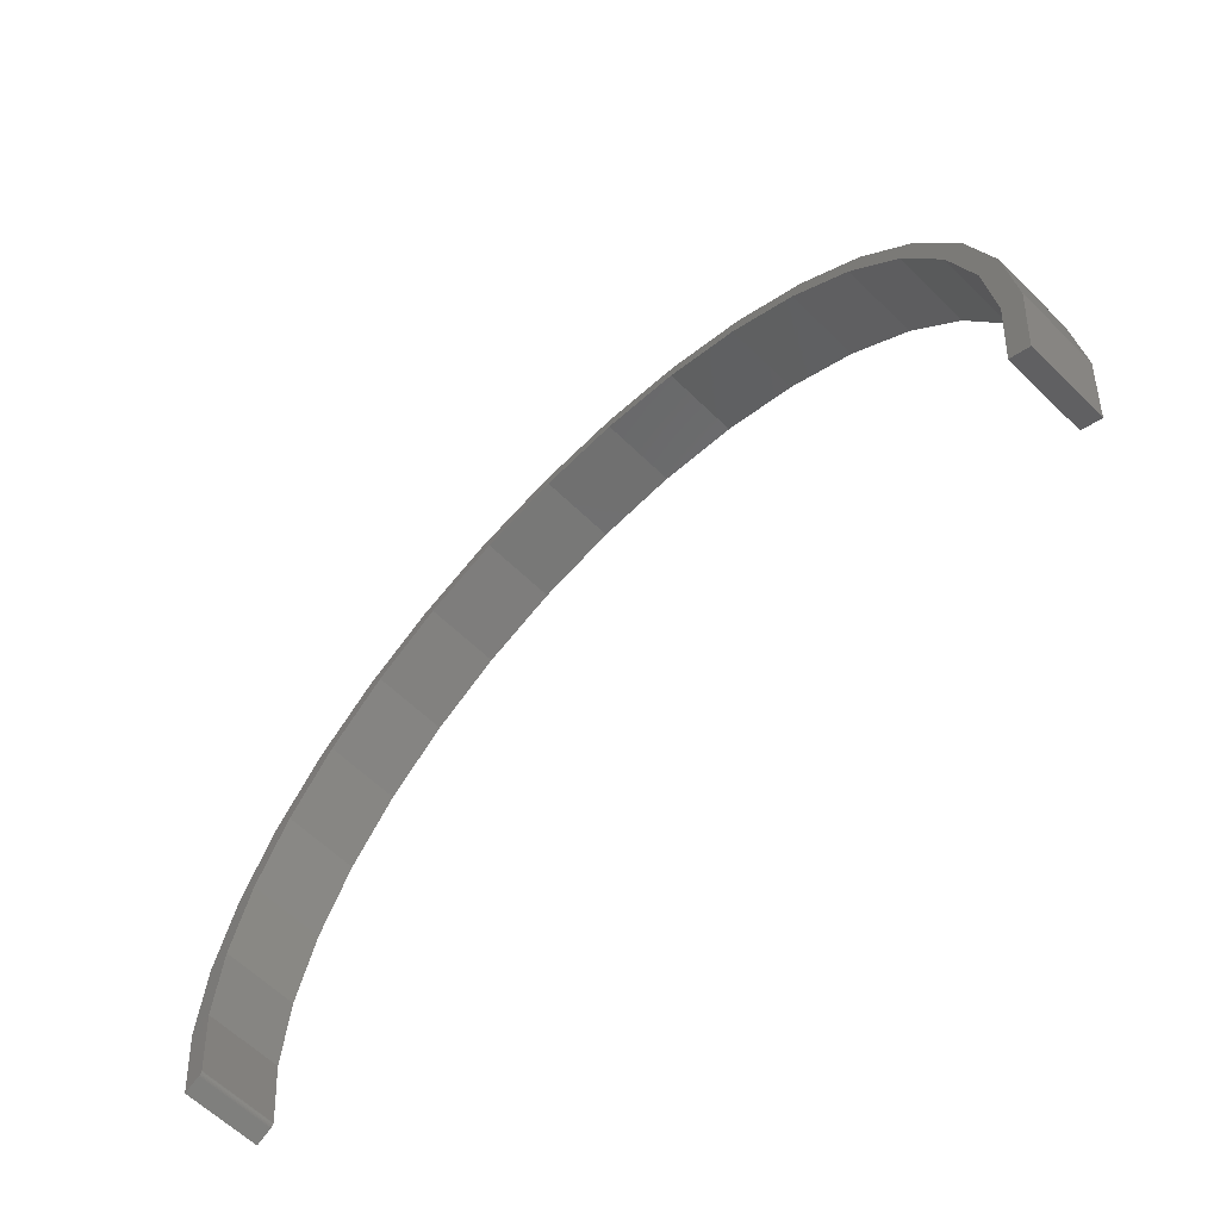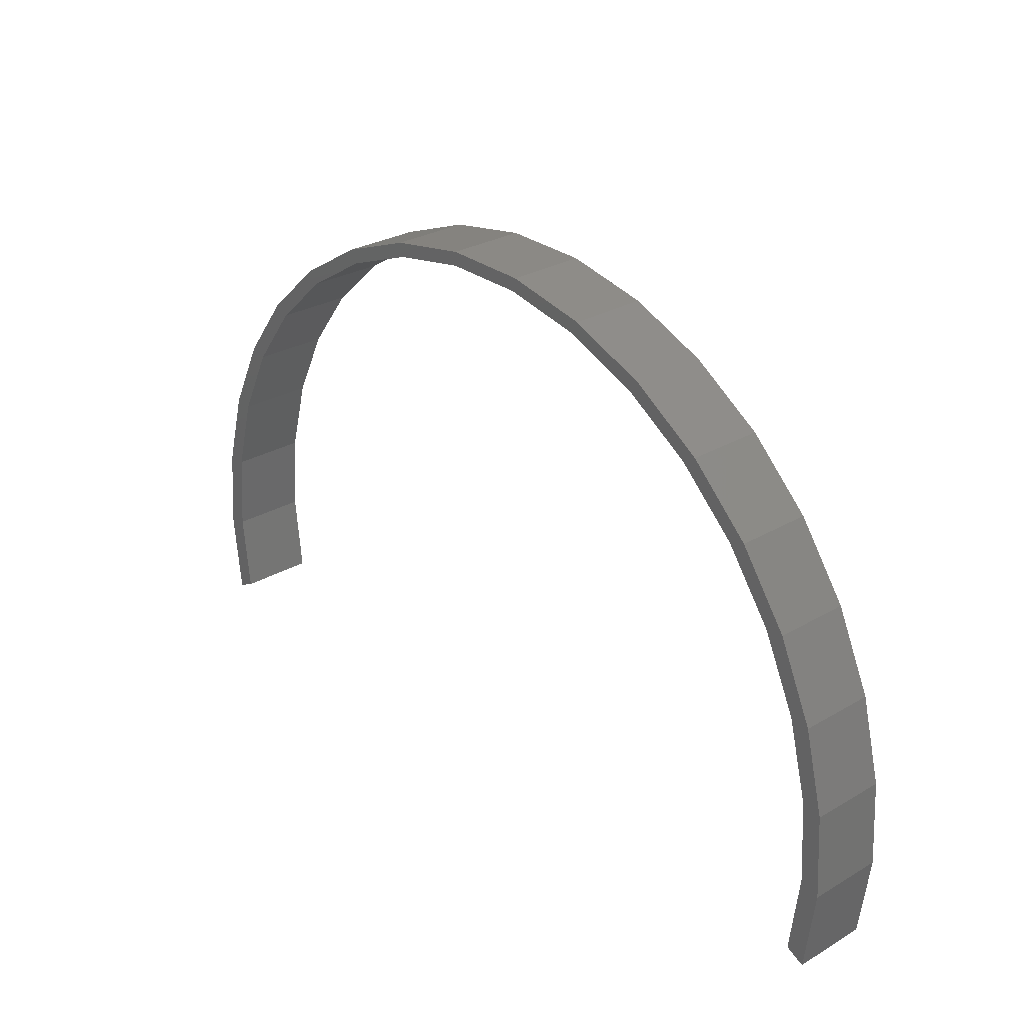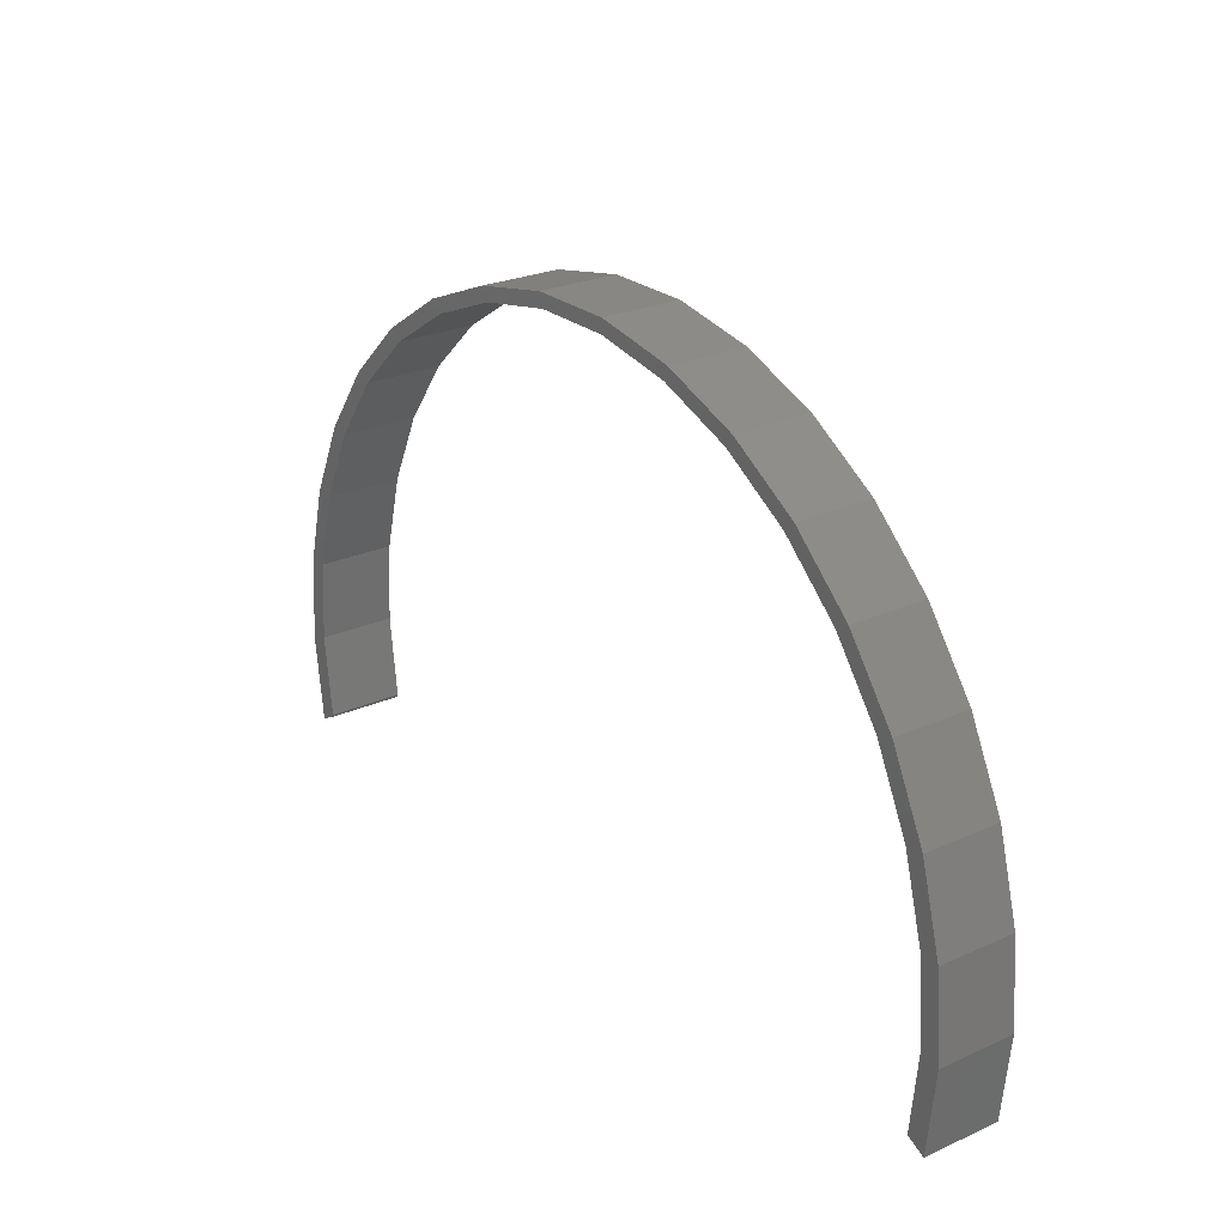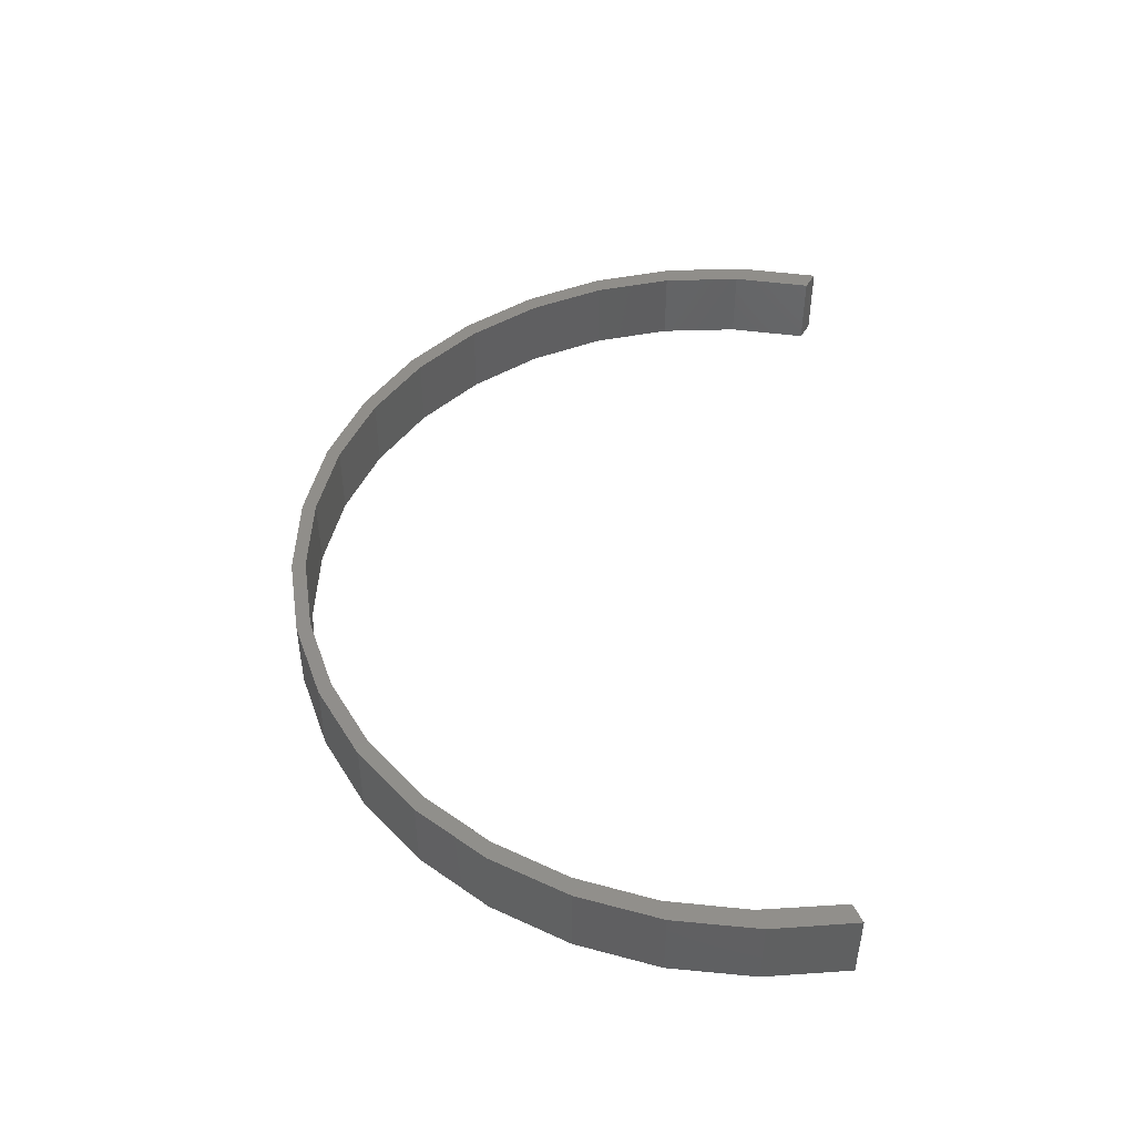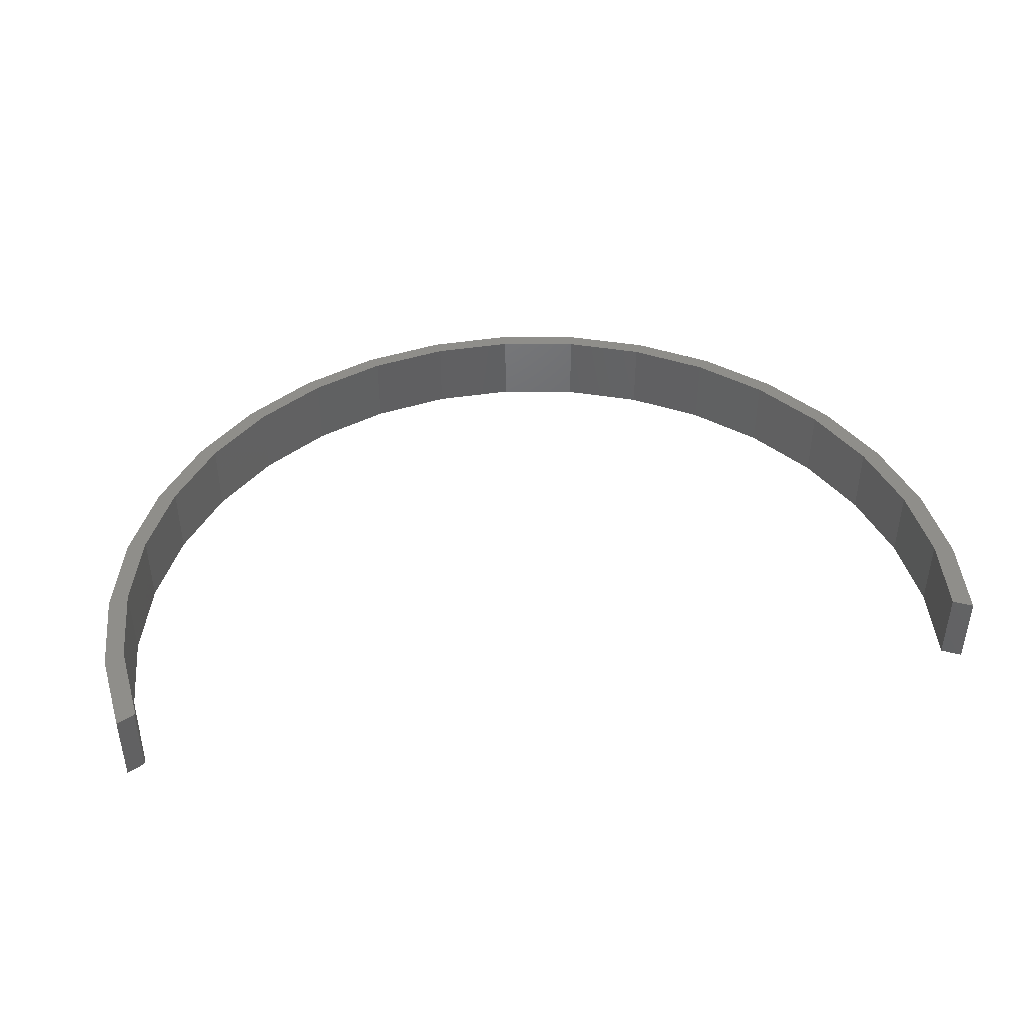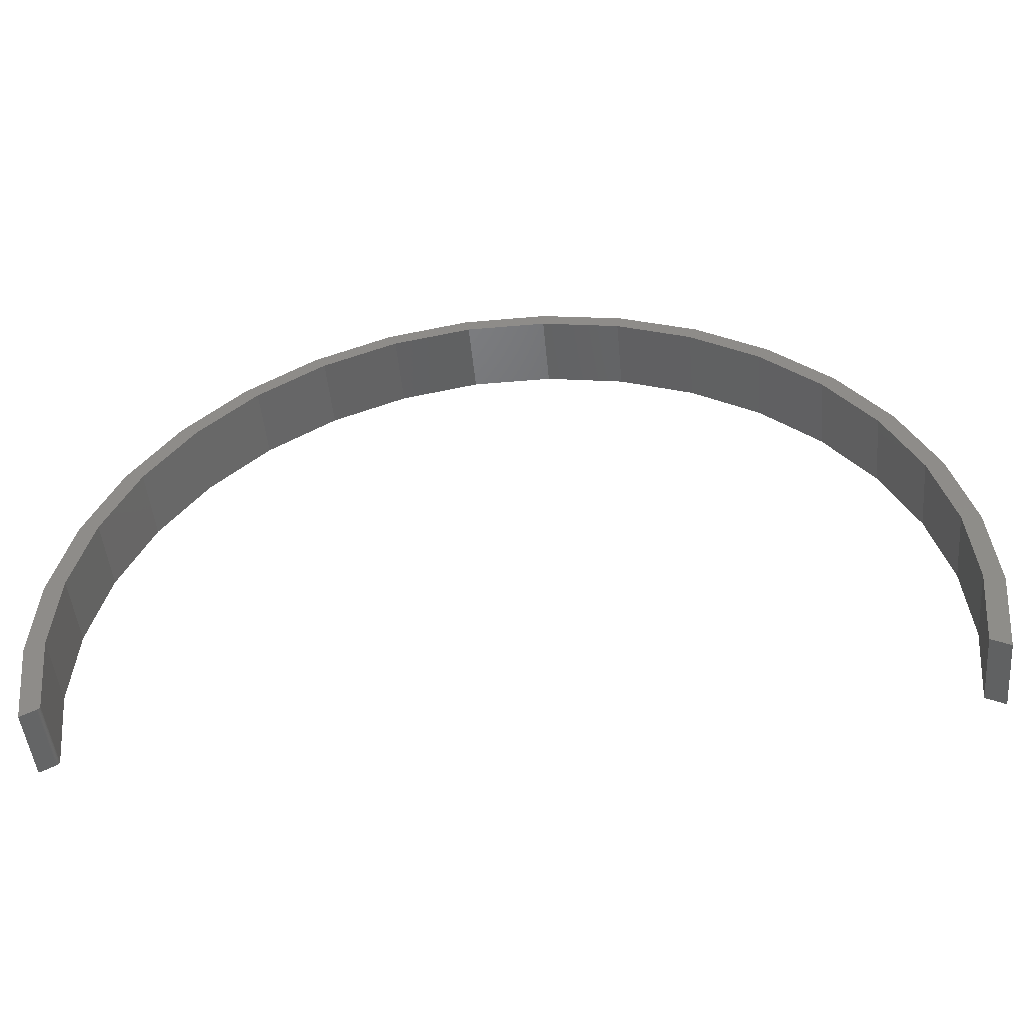
<metadata>
{"format":"stl","ext":"stl","renderer":"f3d","projection":"perspective","resolution":1024,"background":"white","views":[{"elev":-62.1,"azim":45.4,"up":"+Y"},{"elev":28.4,"azim":-131.3,"up":"+Y"},{"elev":25.2,"azim":54.1,"up":"+Y"},{"elev":46.5,"azim":-87.3,"up":"+Z"},{"elev":42.8,"azim":-9.9,"up":"+Z"},{"elev":-48.6,"azim":5.3,"up":"+Y"}]}
</metadata>
<code>
# stl→obj: 94 verts, 184 faces
v -0.7044 -0.1347 0.0625
v -0.7044 -0.1376 0.0625
v -0.7042 -0.1362 0.0625
v -0.0798 0.7536 0.0625
v -0.2175 0.726 0.0625
v -0.07365 0.7312 0.0625
v 0.06046 0.7321 0.0625
v 0.06059 0.7551 0.0625
v -0.752 -0.01695 0.0625
v -0.7344 -0.1562 0.0625
v -0.7086 -0.1433 0.0625
v -0.7073 -0.1426 0.0625
v -0.7062 -0.1416 0.0625
v -0.7054 -0.1404 0.0625
v -0.7047 -0.1391 0.0625
v -0.7202 -0.001535 0.0625
v -0.7109 0.1323 0.0625
v -0.7433 0.1232 0.0625
v -0.7087 0.2593 0.0625
v -0.677 0.262 0.0625
v -0.6494 0.3865 0.0625
v -0.6196 0.3832 0.0625
v -0.5674 0.5005 0.0625
v -0.5406 0.4916 0.0625
v -0.4656 0.5972 0.0625
v -0.4429 0.5834 0.0625
v -0.3476 0.6733 0.0625
v -0.3298 0.6555 0.0625
v -0.2053 0.7054 0.0625
v 0.1988 0.7305 0.0625
v 0.1924 0.7081 0.0625
v 0.33 0.6805 0.0625
v 0.3176 0.66 0.0625
v 0.4496 0.6069 0.0625
v 0.4317 0.5895 0.0625
v 0.5534 0.5124 0.0625
v 0.5307 0.499 0.0625
v 0.6378 0.4002 0.0625
v 0.6111 0.3917 0.0625
v 0.6999 0.2742 0.0625
v 0.6702 0.2713 0.0625
v 0.7374 0.1389 0.0625
v 0.706 0.142 0.0625
v 0.749 -0.0009836 0.0625
v 0.7171 0.008388 0.0625
v 0.7344 -0.1406 0.0625
v 0.7031 -0.125 0.0625
v -0.7042 -0.1362 -0.0625
v -0.7044 -0.1376 -0.0625
v -0.7044 -0.1347 -0.0625
v -0.0798 0.7536 -0.0625
v 0.06059 0.7551 -0.0625
v 0.06046 0.7321 -0.0625
v -0.07365 0.7312 -0.0625
v -0.2175 0.726 -0.0625
v -0.752 -0.01695 -0.0625
v -0.7433 0.1232 -0.0625
v -0.7109 0.1323 -0.0625
v -0.7202 -0.001535 -0.0625
v -0.7047 -0.1391 -0.0625
v -0.7054 -0.1404 -0.0625
v -0.7062 -0.1416 -0.0625
v -0.7073 -0.1426 -0.0625
v -0.7086 -0.1433 -0.0625
v -0.7344 -0.1562 -0.0625
v -0.2053 0.7054 -0.0625
v -0.3298 0.6555 -0.0625
v -0.3476 0.6733 -0.0625
v -0.4429 0.5834 -0.0625
v -0.4656 0.5972 -0.0625
v -0.5406 0.4916 -0.0625
v -0.5674 0.5005 -0.0625
v -0.6196 0.3832 -0.0625
v -0.6494 0.3865 -0.0625
v -0.677 0.262 -0.0625
v -0.7087 0.2593 -0.0625
v 0.5534 0.5124 -0.0625
v 0.4317 0.5895 -0.0625
v 0.4496 0.6069 -0.0625
v 0.3176 0.66 -0.0625
v 0.33 0.6805 -0.0625
v 0.1924 0.7081 -0.0625
v 0.1988 0.7305 -0.0625
v 0.5307 0.499 -0.0625
v 0.6378 0.4002 -0.0625
v 0.6111 0.3917 -0.0625
v 0.6999 0.2742 -0.0625
v 0.6702 0.2713 -0.0625
v 0.7374 0.1389 -0.0625
v 0.706 0.142 -0.0625
v 0.749 -0.0009836 -0.0625
v 0.7171 0.008388 -0.0625
v 0.7344 -0.1406 -0.0625
v 0.7031 -0.125 -0.0625
f 1 2 3
f 4 5 6
f 4 6 7
f 4 7 8
f 9 10 11
f 9 11 12
f 9 12 13
f 9 13 14
f 9 14 15
f 9 15 2
f 9 2 1
f 9 1 16
f 9 16 17
f 9 17 18
f 18 17 19
f 19 17 20
f 19 20 21
f 21 20 22
f 21 22 23
f 23 22 24
f 23 24 25
f 25 24 26
f 25 26 27
f 27 26 28
f 27 28 5
f 5 28 29
f 5 29 6
f 8 7 30
f 30 7 31
f 30 31 32
f 32 31 33
f 32 33 34
f 34 33 35
f 34 35 36
f 36 35 37
f 36 37 38
f 38 37 39
f 38 39 40
f 40 39 41
f 40 41 42
f 42 41 43
f 42 43 44
f 44 43 45
f 44 45 46
f 46 45 47
f 48 49 50
f 51 52 53
f 51 53 54
f 51 54 55
f 56 57 58
f 56 58 59
f 56 59 50
f 56 50 49
f 56 49 60
f 56 60 61
f 56 61 62
f 56 62 63
f 56 63 64
f 56 64 65
f 54 66 55
f 55 66 67
f 55 67 68
f 68 67 69
f 68 69 70
f 70 69 71
f 70 71 72
f 72 71 73
f 72 73 74
f 74 73 75
f 74 75 76
f 76 75 58
f 76 58 57
f 77 78 79
f 79 78 80
f 79 80 81
f 81 80 82
f 81 82 83
f 83 82 53
f 83 53 52
f 78 77 84
f 84 77 85
f 84 85 86
f 86 85 87
f 86 87 88
f 88 87 89
f 88 89 90
f 90 89 91
f 90 91 92
f 92 91 93
f 92 93 94
f 54 29 66
f 66 29 28
f 66 28 67
f 67 28 26
f 67 26 69
f 69 26 24
f 69 24 71
f 71 24 22
f 71 22 73
f 73 22 20
f 73 20 75
f 75 20 17
f 75 17 58
f 58 17 16
f 58 16 59
f 59 16 1
f 59 1 50
f 29 54 6
f 6 54 53
f 6 53 7
f 7 53 82
f 7 82 31
f 31 82 80
f 31 80 33
f 33 80 78
f 33 78 35
f 35 78 84
f 35 84 37
f 37 84 86
f 37 86 39
f 39 86 88
f 39 88 41
f 41 88 90
f 41 90 43
f 43 90 92
f 43 92 45
f 45 92 94
f 45 94 47
f 65 64 10
f 10 64 11
f 50 1 48
f 48 1 3
f 48 3 49
f 49 3 2
f 49 2 60
f 60 2 15
f 60 15 61
f 61 15 14
f 61 14 62
f 62 14 13
f 62 13 63
f 63 13 12
f 63 12 64
f 64 12 11
f 65 10 56
f 56 10 9
f 56 9 57
f 57 9 18
f 57 18 76
f 76 18 19
f 76 19 74
f 74 19 21
f 74 21 72
f 72 21 23
f 72 23 70
f 70 23 25
f 70 25 68
f 68 25 27
f 68 27 55
f 55 27 5
f 55 5 51
f 51 5 4
f 51 4 52
f 52 4 8
f 52 8 83
f 83 8 30
f 83 30 81
f 81 30 32
f 81 32 79
f 79 32 34
f 79 34 77
f 77 34 36
f 77 36 85
f 85 36 38
f 85 38 87
f 87 38 40
f 87 40 89
f 89 40 42
f 89 42 91
f 91 42 44
f 91 44 93
f 93 44 46
f 94 93 47
f 47 93 46

</code>
